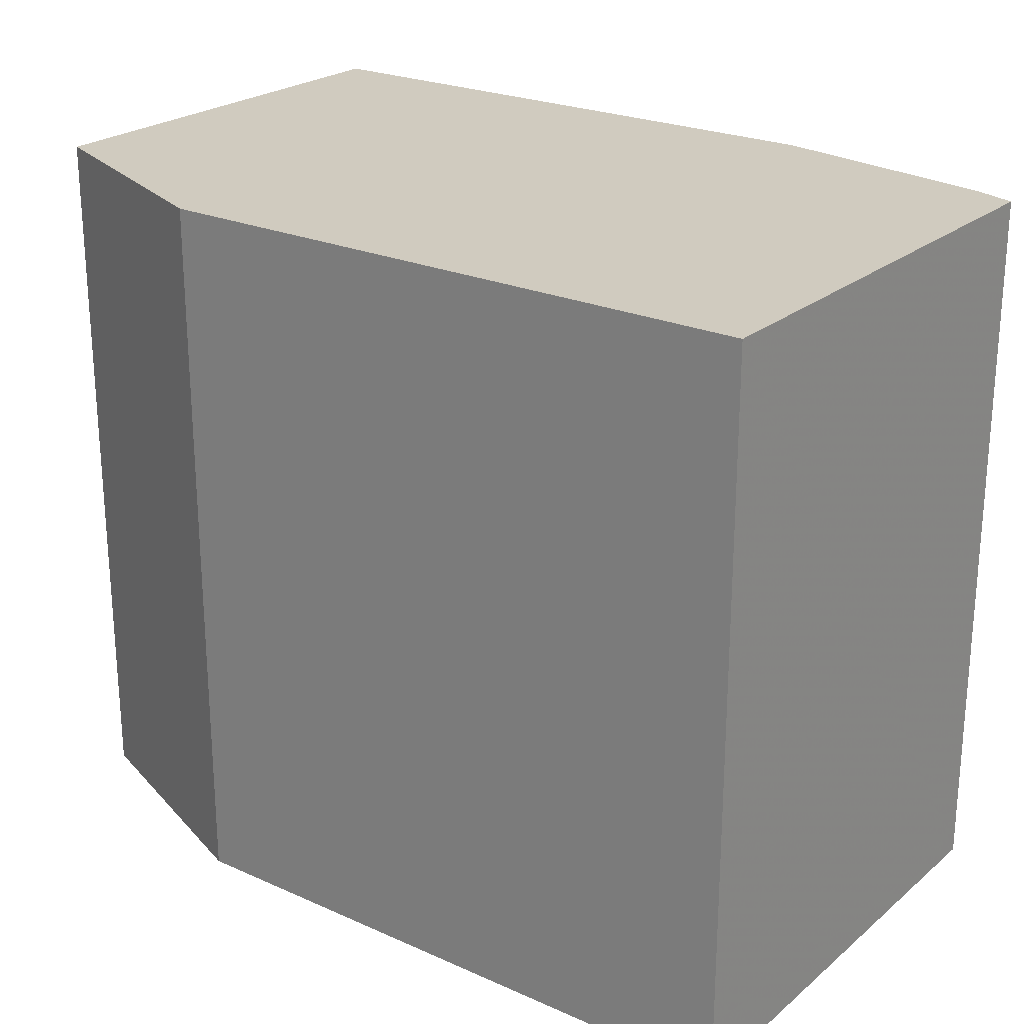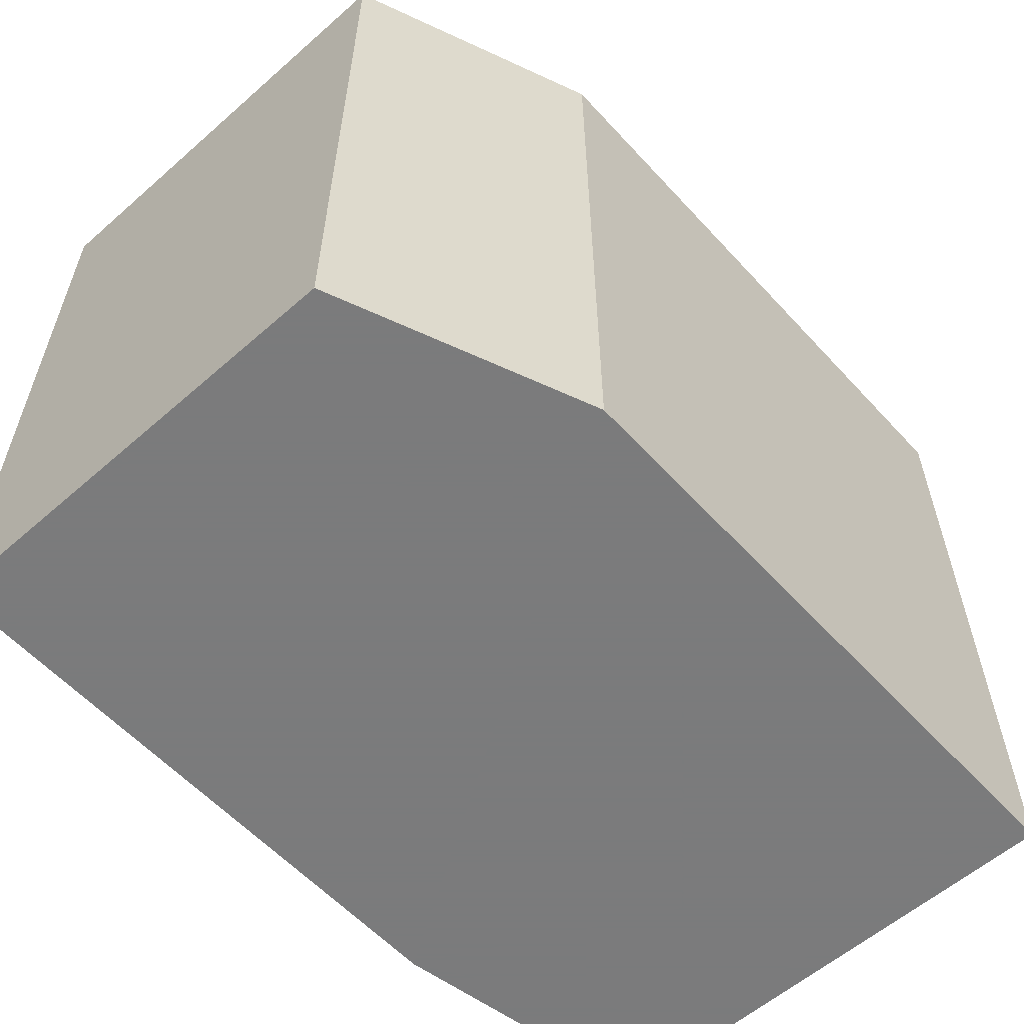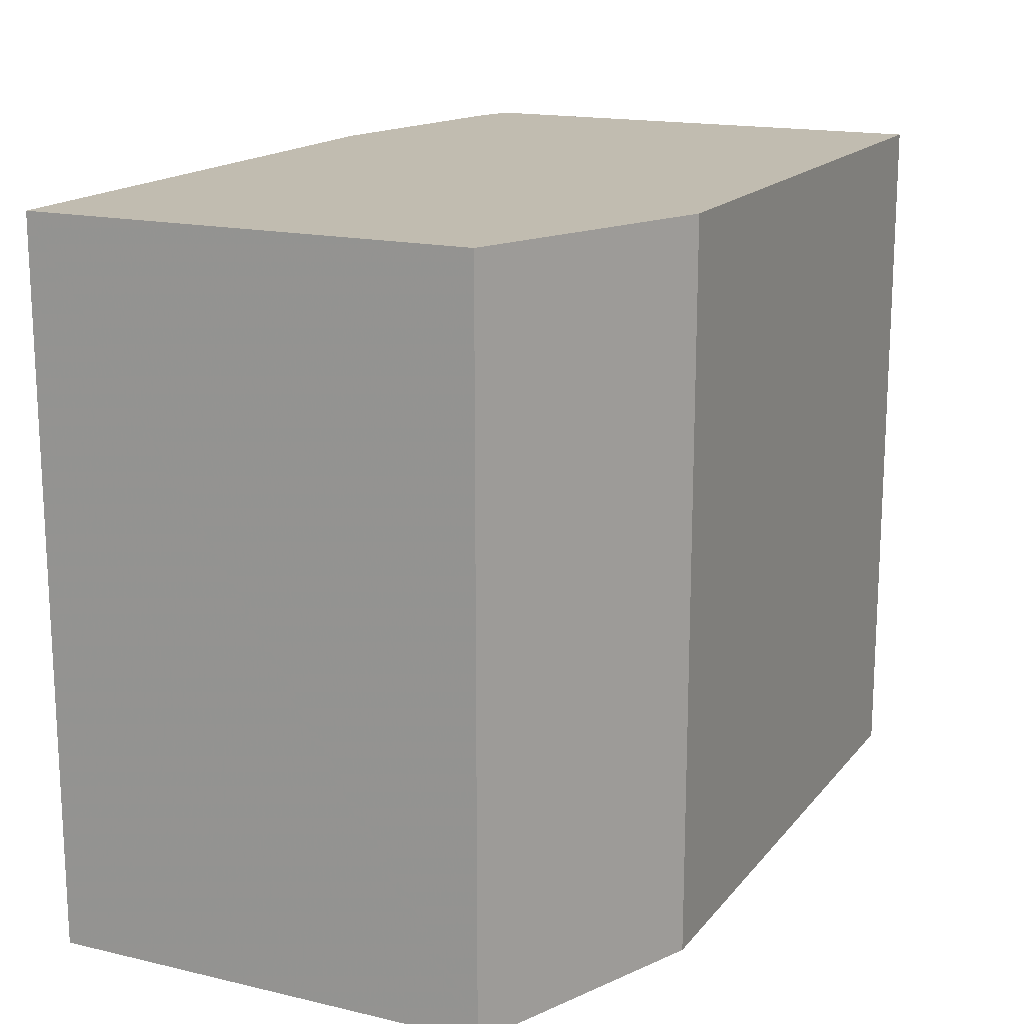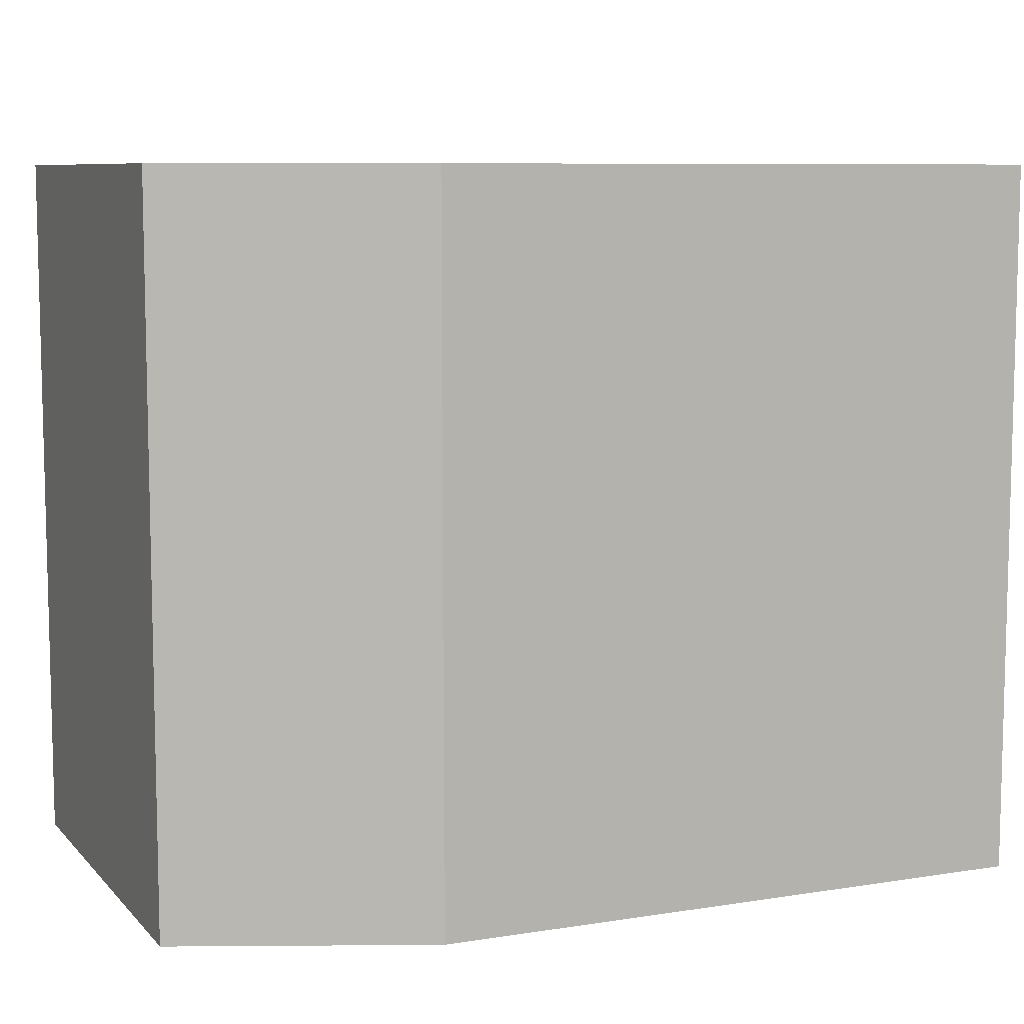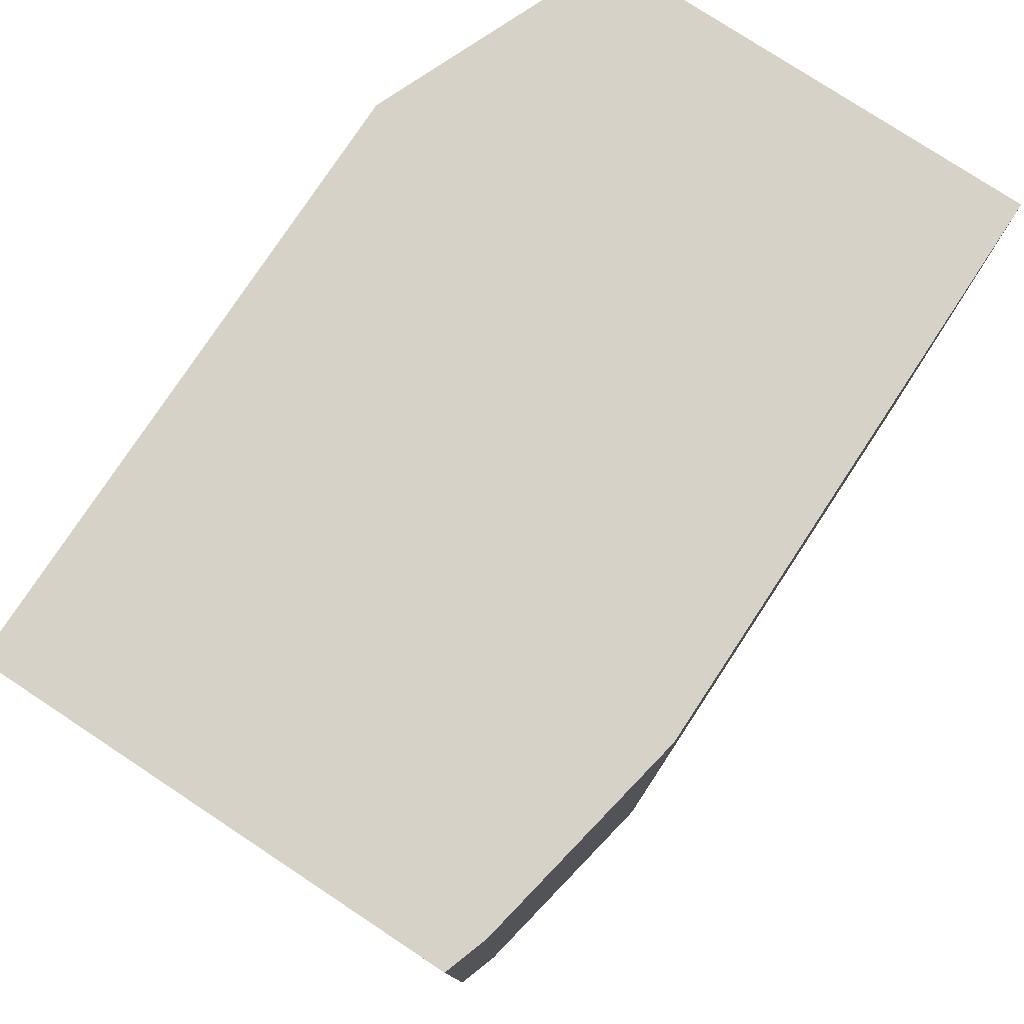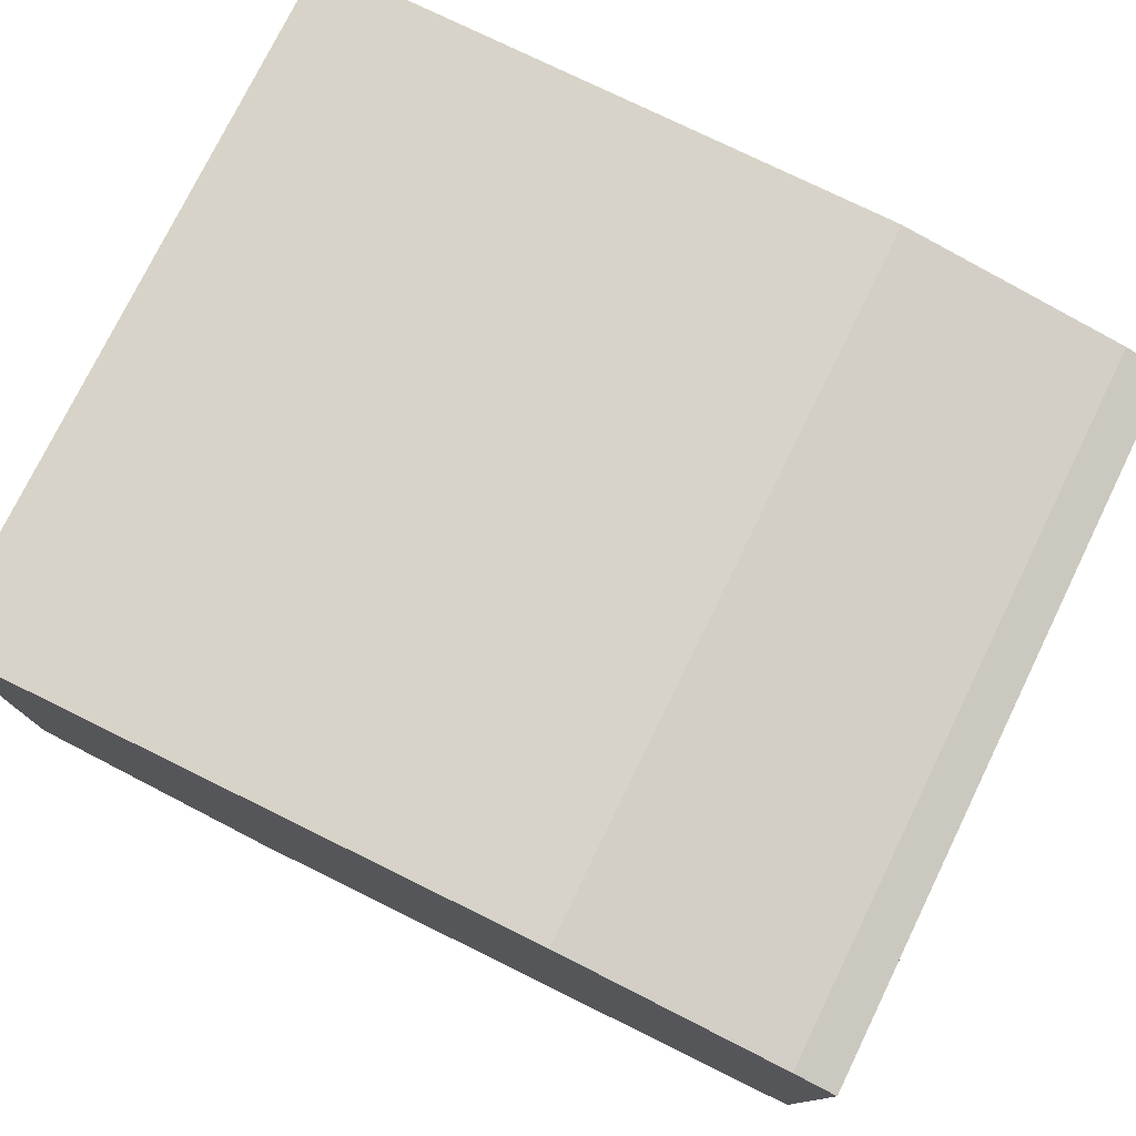
<metadata>
{"format":"obj","ext":"obj","renderer":"f3d","projection":"perspective","resolution":1024,"background":"white","views":[{"elev":23.7,"azim":36.6,"up":"+Z"},{"elev":-58.4,"azim":-47.9,"up":"+Z"},{"elev":16.4,"azim":-64.4,"up":"+Z"},{"elev":8.3,"azim":-23.5,"up":"+Z"},{"elev":77.8,"azim":123.4,"up":"+Z"},{"elev":76.8,"azim":26.1,"up":"+Y"}]}
</metadata>
<code>
g sbg_lostsector_df_box12_m
v -0.3 0.07 0
v -0.13 0 0
v 0.3 0 0
v 0.3 0.34 0
v 0.27 0.35 0
v 0.11 0.38 0
v -0.3 0.38 0
v -0.3 0.07 0.5
v -0.13 0 0.5
v 0.3 0 0.5
v 0.3 0.34 0.5
v 0.27 0.35 0.5
v 0.11 0.38 0.5
v -0.3 0.38 0.5
g sbg_lostsector_df_box12_m_0
f 7 6 2
f 2 6 3
f 5 4 3
f 6 5 3
f 7 2 1
f 7 13 6
f 13 7 14
f 3 9 2
f 9 3 10
f 4 10 3
f 10 4 11
f 5 11 4
f 11 5 12
f 6 12 5
f 12 6 13
f 2 8 1
f 8 2 9
f 1 14 7
f 14 1 8
f 9 13 14
f 10 13 9
f 10 11 12
f 10 12 13
f 8 9 14

</code>
